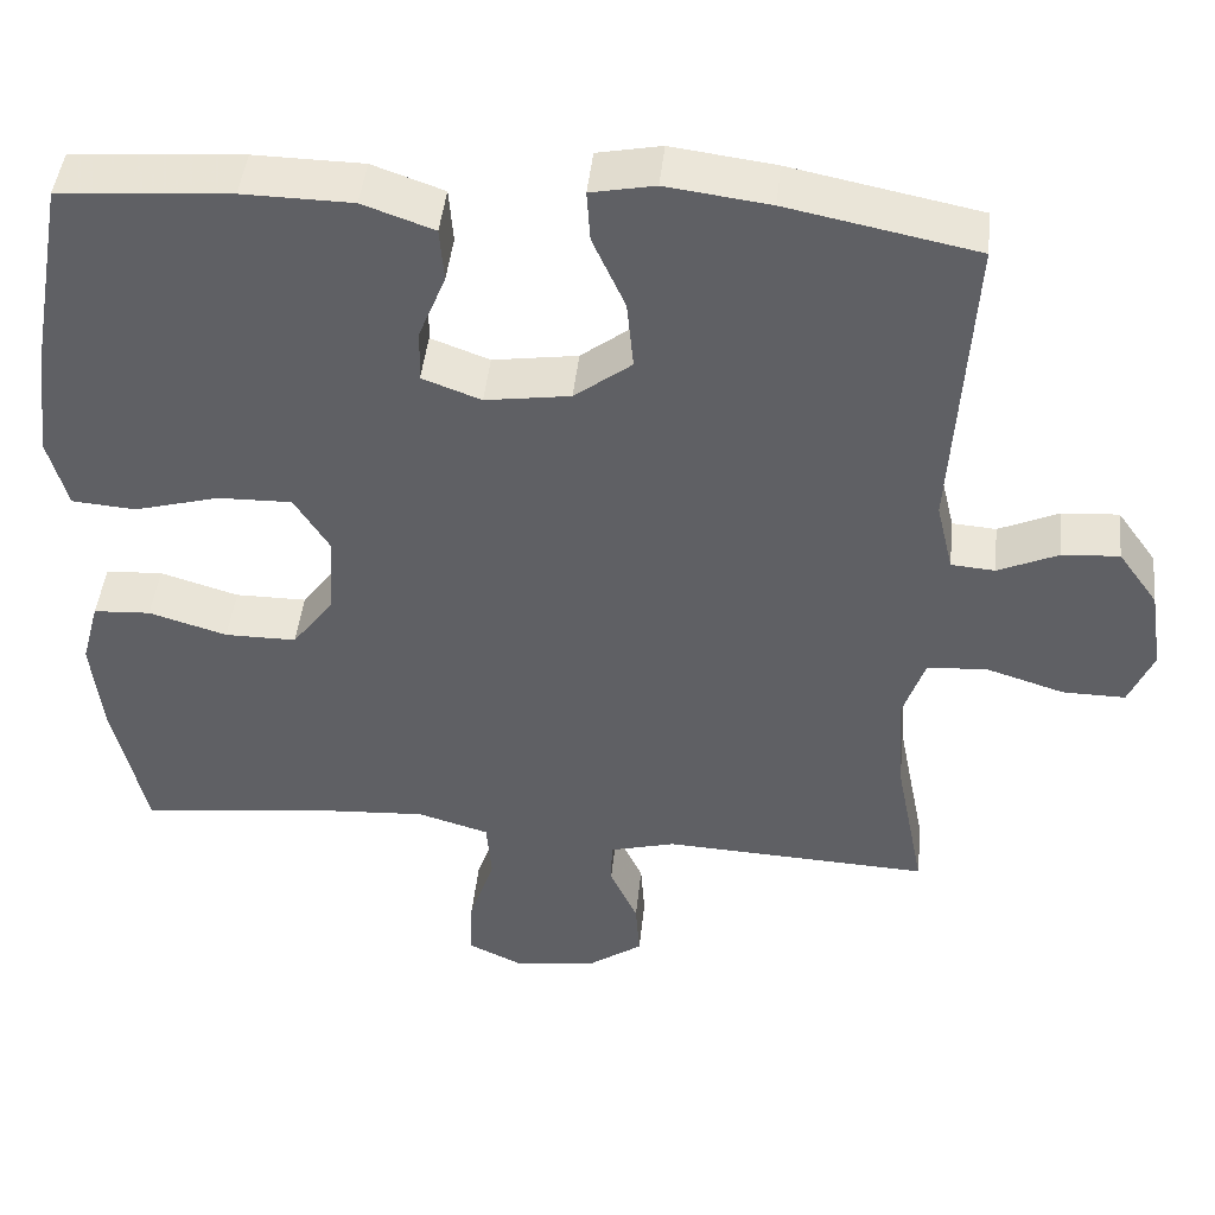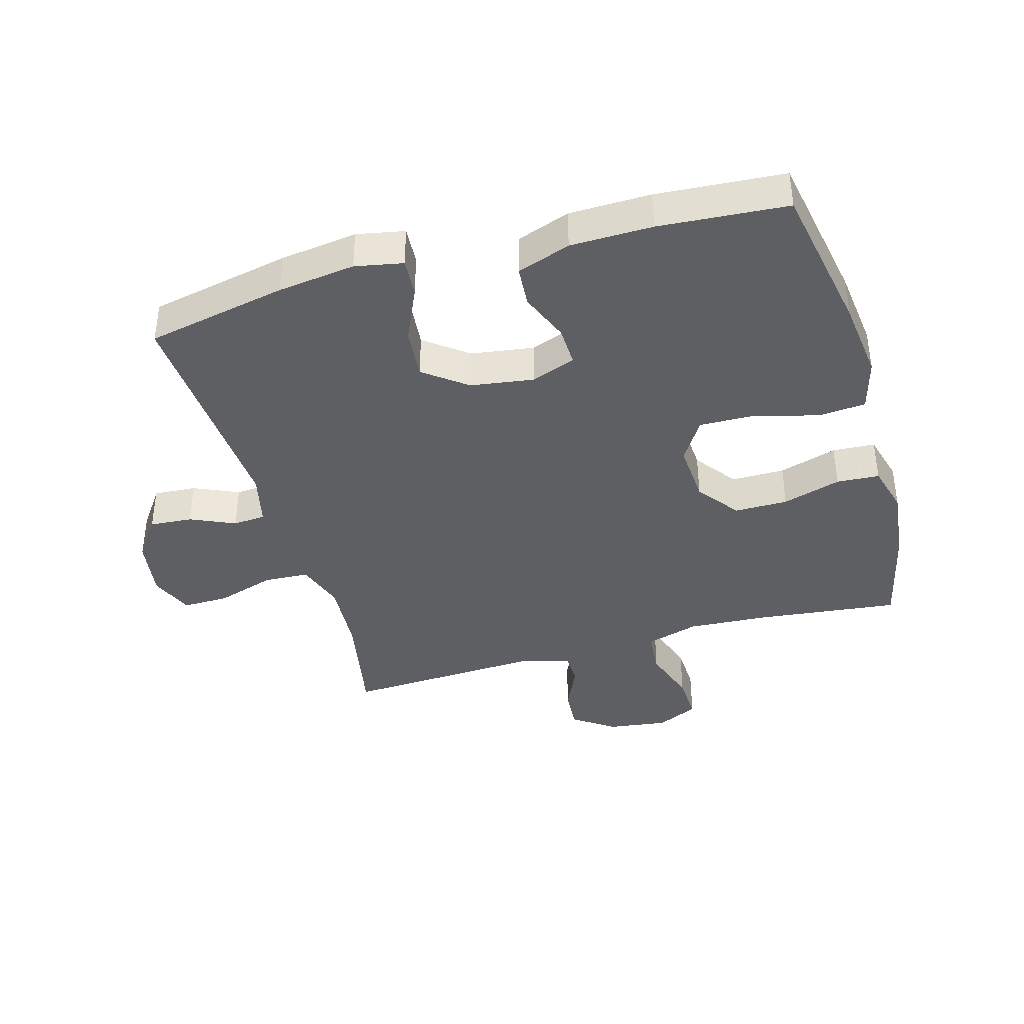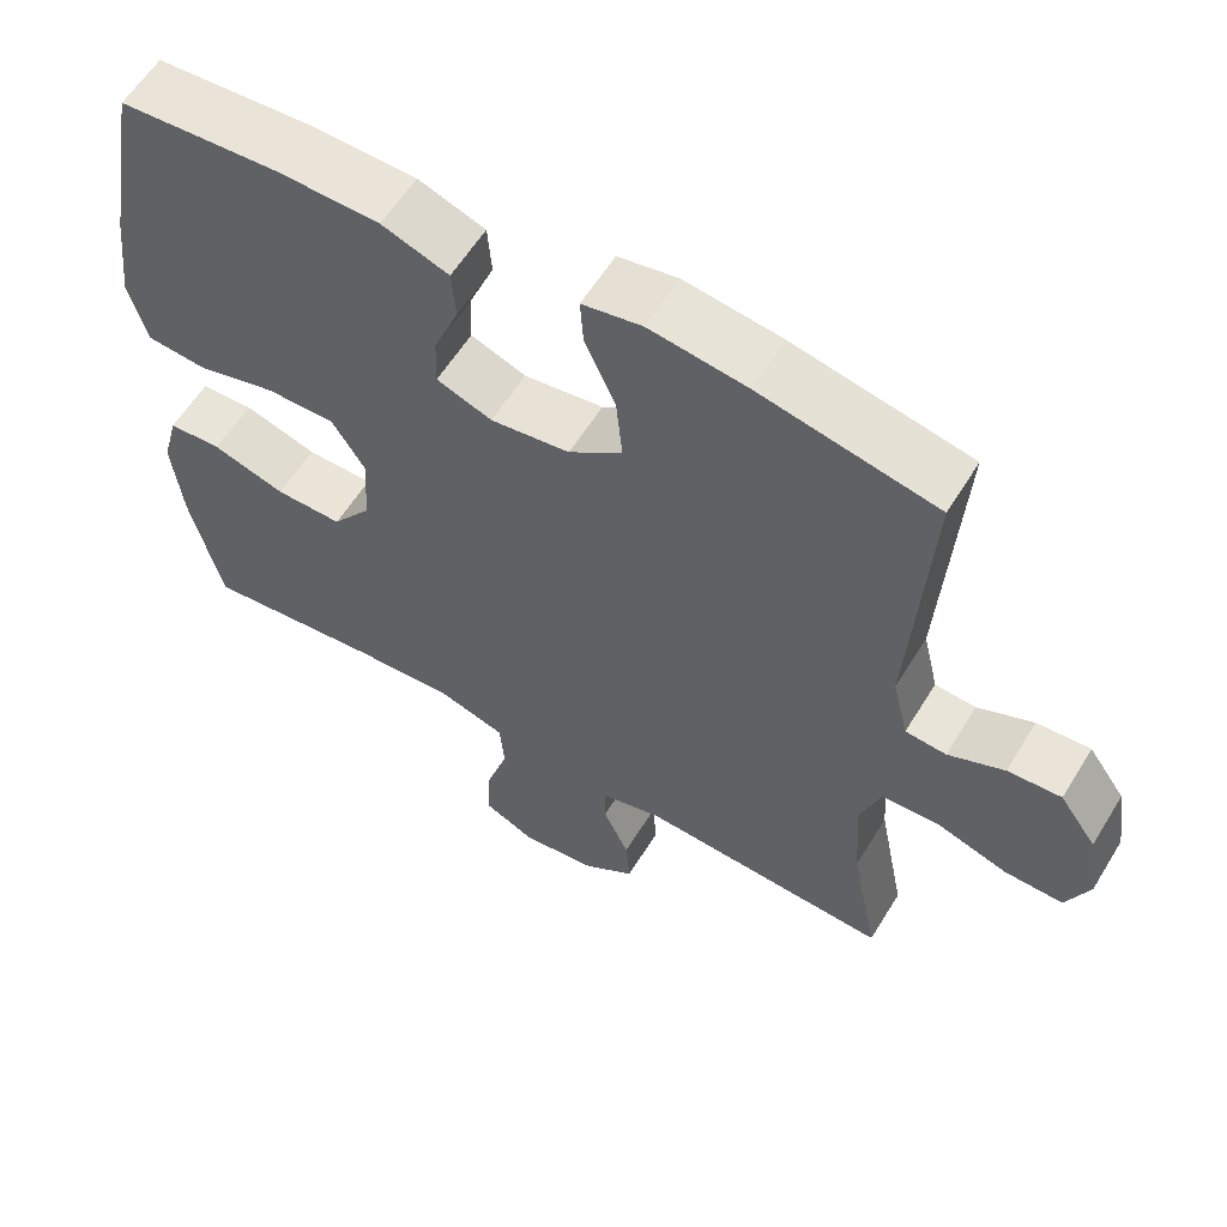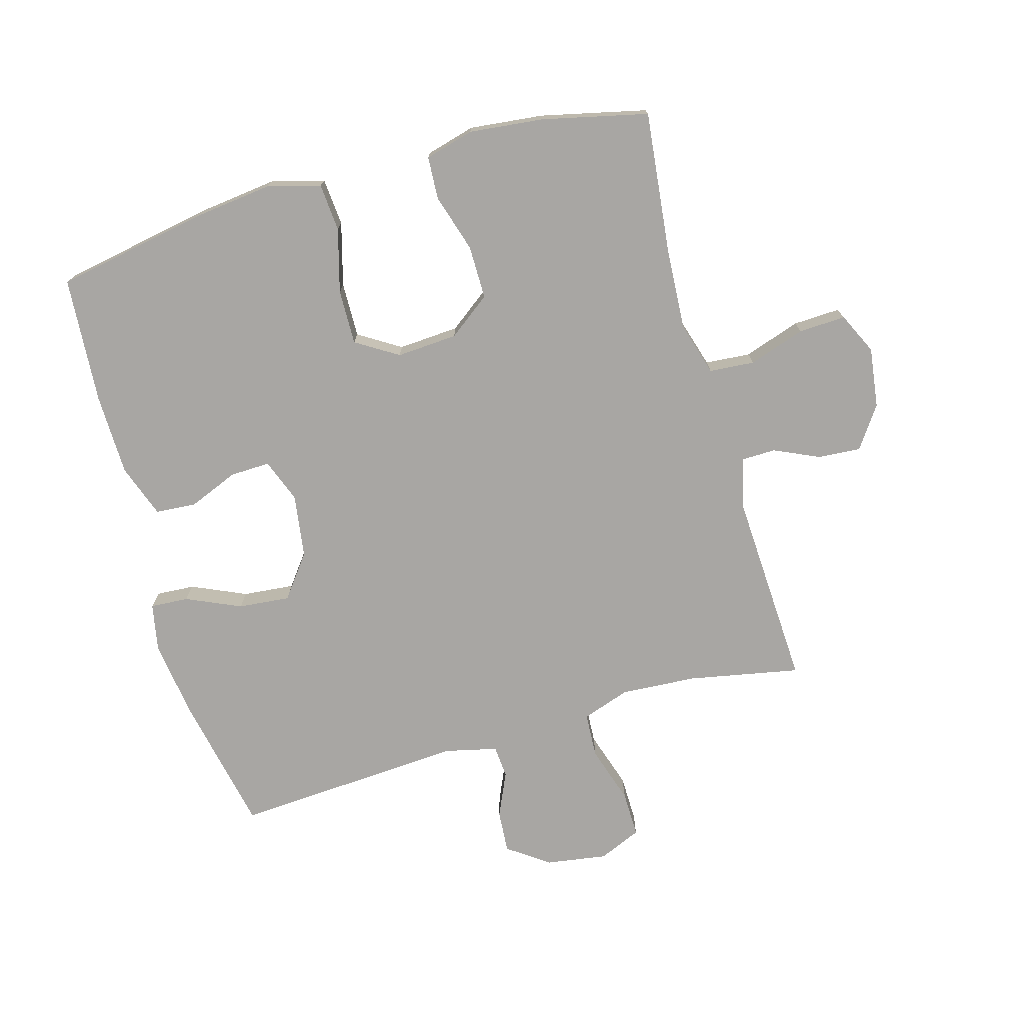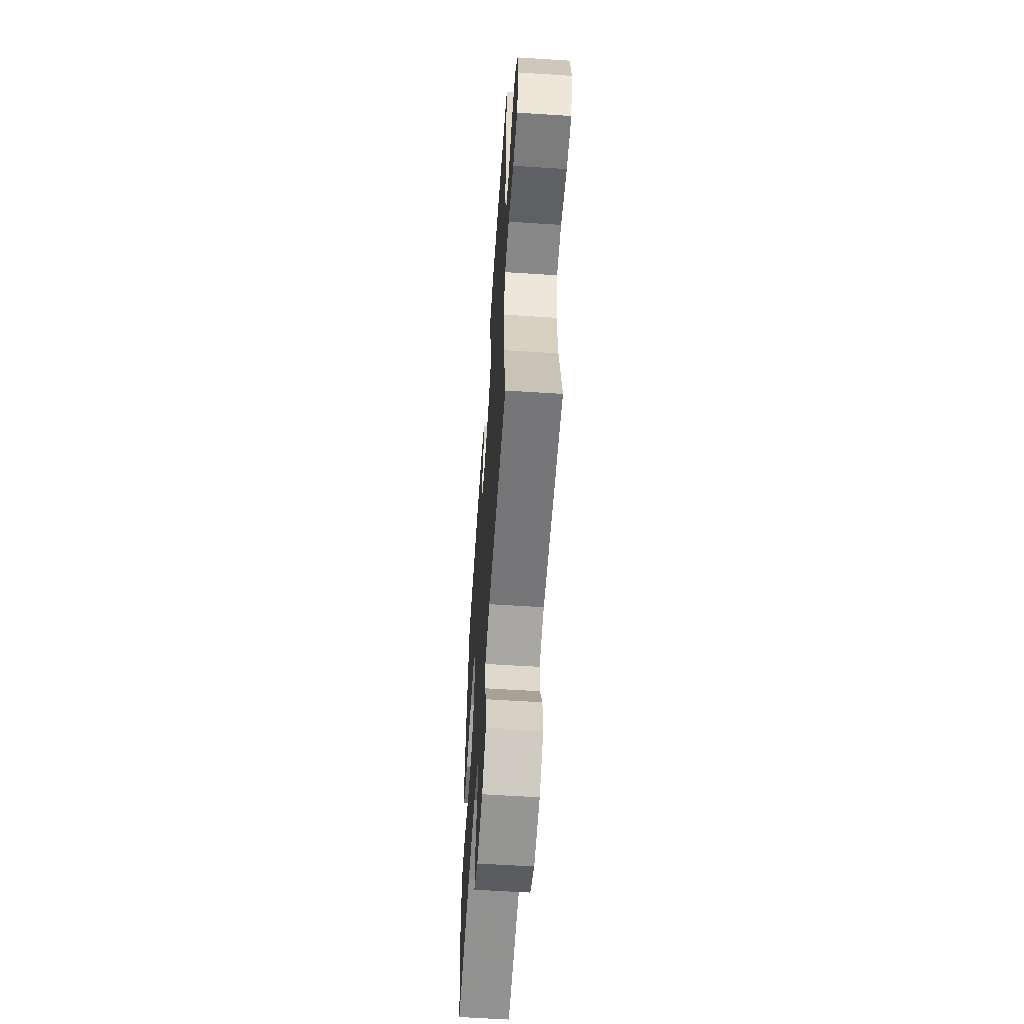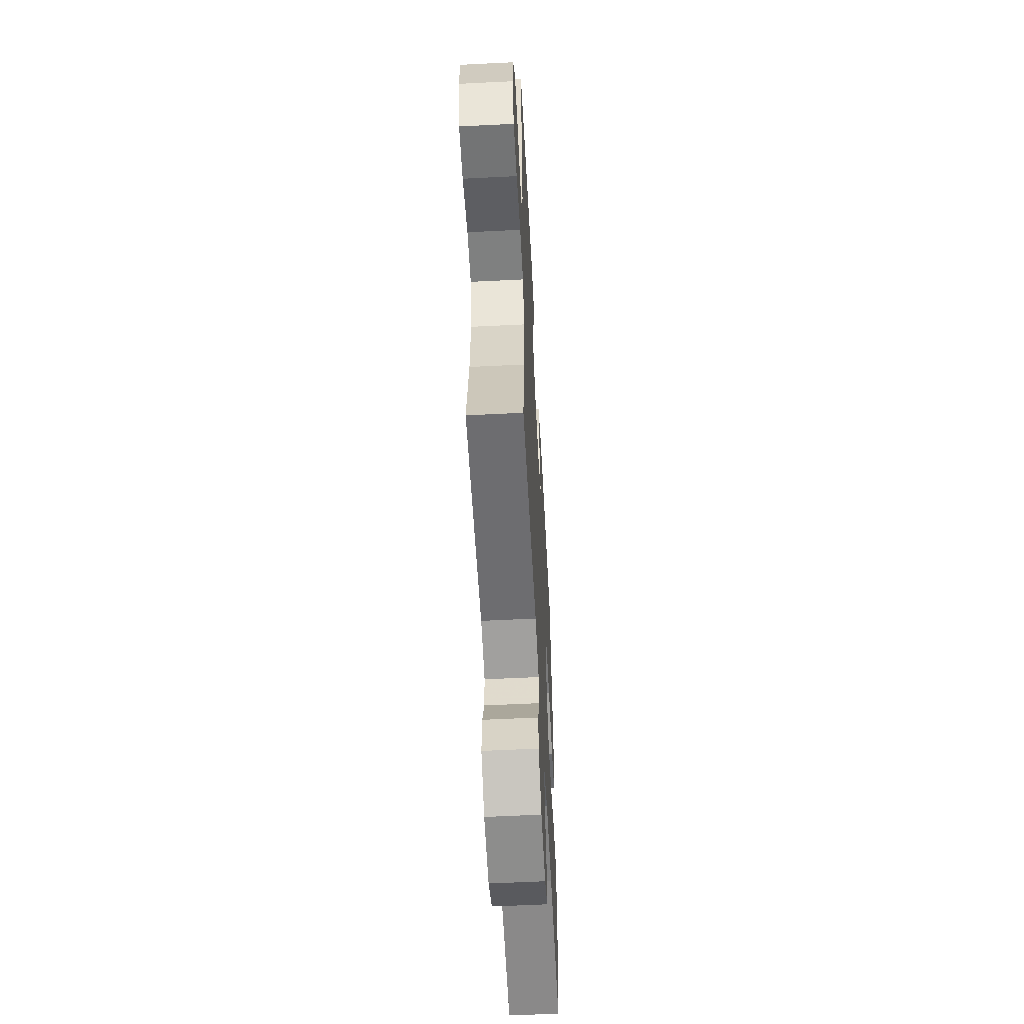
<metadata>
{"format":"obj","ext":"obj","renderer":"f3d","projection":"perspective","resolution":1024,"background":"white","views":[{"elev":44.9,"azim":-174.0,"up":"+Z"},{"elev":-39.5,"azim":16.0,"up":"+Y"},{"elev":59.3,"azim":-148.6,"up":"+Z"},{"elev":-74.3,"azim":106.0,"up":"+Y"},{"elev":-59.6,"azim":-93.8,"up":"+Z"},{"elev":-56.8,"azim":-87.0,"up":"+Z"}]}
</metadata>
<code>
v -0.5 0.07 -0.5
v -0.465 0.07 -0.322
v -0.457 0.07 -0.202
v -0.483 0.07 -0.125
v -0.555 0.07 -0.121
v -0.647 0.07 -0.15
v -0.721 0.07 -0.151
v -0.75 0.07 -0.083
v -0.735 0.07 0.014
v -0.688 0.07 0.08
v -0.62 0.07 0.075
v -0.549 0.07 0.043
v -0.497 0.07 0.047
v -0.477 0.07 0.131
v -0.5 0.07 0.5
v -0.276 0.07 0.545
v -0.153 0.07 0.561
v -0.077 0.07 0.546
v -0.081 0.07 0.485
v -0.12 0.07 0.398
v -0.128 0.07 0.316
v -0.06 0.07 0.264
v 0.041 0.07 0.249
v 0.111 0.07 0.275
v 0.109 0.07 0.339
v 0.077 0.07 0.418
v 0.082 0.07 0.483
v 0.167 0.07 0.513
v 0.297 0.07 0.515
v 0.5 0.07 0.5
v 0.544 0.07 0.258
v 0.559 0.07 0.131
v 0.536 0.07 0.047
v 0.46 0.07 0.041
v 0.359 0.07 0.069
v 0.271 0.07 0.071
v 0.229 0.07 0.004
v 0.235 0.07 -0.093
v 0.285 0.07 -0.16
v 0.37 0.07 -0.16
v 0.463 0.07 -0.132
v 0.531 0.07 -0.136
v 0.552 0.07 -0.214
v 0.539 0.07 -0.332
v 0.5 0.07 -0.5
v 0.273 0.07 -0.474
v 0.144 0.07 -0.466
v 0.059 0.07 -0.491
v 0.053 0.07 -0.563
v 0.083 0.07 -0.653
v 0.086 0.07 -0.728
v 0.02 0.07 -0.759
v -0.076 0.07 -0.746
v -0.142 0.07 -0.7
v -0.137 0.07 -0.632
v -0.104 0.07 -0.56
v -0.105 0.07 -0.506
v -0.183 0.07 -0.485
v -0.5 0 -0.5
v -0.465 0 -0.322
v -0.457 0 -0.202
v -0.483 0 -0.125
v -0.555 0 -0.121
v -0.647 0 -0.15
v -0.721 0 -0.151
v -0.75 0 -0.083
v -0.735 0 0.014
v -0.688 0 0.08
v -0.62 0 0.075
v -0.549 0 0.043
v -0.497 0 0.047
v -0.477 0 0.131
v -0.5 0 0.5
v -0.276 0 0.545
v -0.153 0 0.561
v -0.077 0 0.546
v -0.081 0 0.485
v -0.12 0 0.398
v -0.128 0 0.316
v -0.06 0 0.264
v 0.041 0 0.249
v 0.111 0 0.275
v 0.109 0 0.339
v 0.077 0 0.418
v 0.082 0 0.483
v 0.167 0 0.513
v 0.297 0 0.515
v 0.5 0 0.5
v 0.544 0 0.258
v 0.559 0 0.131
v 0.536 0 0.047
v 0.46 0 0.041
v 0.359 0 0.069
v 0.271 0 0.071
v 0.229 0 0.004
v 0.235 0 -0.093
v 0.285 0 -0.16
v 0.37 0 -0.16
v 0.463 0 -0.132
v 0.531 0 -0.136
v 0.552 0 -0.214
v 0.539 0 -0.332
v 0.5 0 -0.5
v 0.273 0 -0.474
v 0.144 0 -0.466
v 0.059 0 -0.491
v 0.053 0 -0.563
v 0.083 0 -0.653
v 0.086 0 -0.728
v 0.02 0 -0.759
v -0.076 0 -0.746
v -0.142 0 -0.7
v -0.137 0 -0.632
v -0.104 0 -0.56
v -0.105 0 -0.506
v -0.183 0 -0.485
f 54 55 56
f 53 54 56
f 52 53 56
f 51 52 56
f 50 51 56
f 49 50 56
f 48 49 56 57
f 47 48 57 58
f 44 45 46
f 43 44 46
f 42 43 46
f 41 42 46
f 40 41 46
f 39 40 46 47
f 58 1 2
f 47 58 2
f 39 47 2
f 38 39 2
f 33 34 35
f 32 33 35
f 31 32 35
f 30 31 35
f 29 30 35
f 28 29 35
f 27 28 35
f 26 27 35
f 25 26 35
f 24 25 35 36
f 23 24 36 37
f 18 19 20
f 17 18 20
f 16 17 20
f 15 16 20
f 14 15 20
f 13 14 20 21
f 10 11 12
f 9 10 12
f 8 9 12
f 7 8 12
f 6 7 12
f 5 6 12
f 4 5 12 13
f 13 21 22
f 4 13 22
f 3 4 22
f 23 37 38
f 22 23 38
f 3 22 38
f 2 3 38
f 114 113 112
f 114 112 111
f 114 111 110
f 114 110 109
f 114 109 108
f 114 108 107
f 115 114 107 106
f 116 115 106 105
f 104 103 102
f 104 102 101
f 104 101 100
f 104 100 99
f 104 99 98
f 105 104 98 97
f 60 59 116
f 60 116 105
f 60 105 97
f 60 97 96
f 93 92 91
f 93 91 90
f 93 90 89
f 93 89 88
f 93 88 87
f 93 87 86
f 93 86 85
f 93 85 84
f 93 84 83
f 94 93 83 82
f 95 94 82 81
f 78 77 76
f 78 76 75
f 78 75 74
f 78 74 73
f 78 73 72
f 79 78 72 71
f 70 69 68
f 70 68 67
f 70 67 66
f 70 66 65
f 70 65 64
f 70 64 63
f 71 70 63 62
f 80 79 71
f 80 71 62
f 80 62 61
f 96 95 81
f 96 81 80
f 96 80 61
f 96 61 60
f 1 59 60 2
f 2 60 61 3
f 3 61 62 4
f 4 62 63 5
f 5 63 64 6
f 6 64 65 7
f 7 65 66 8
f 8 66 67 9
f 9 67 68 10
f 10 68 69 11
f 11 69 70 12
f 12 70 71 13
f 13 71 72 14
f 14 72 73 15
f 15 73 74 16
f 16 74 75 17
f 17 75 76 18
f 18 76 77 19
f 19 77 78 20
f 20 78 79 21
f 21 79 80 22
f 22 80 81 23
f 23 81 82 24
f 24 82 83 25
f 25 83 84 26
f 26 84 85 27
f 27 85 86 28
f 28 86 87 29
f 29 87 88 30
f 30 88 89 31
f 31 89 90 32
f 32 90 91 33
f 33 91 92 34
f 34 92 93 35
f 35 93 94 36
f 36 94 95 37
f 37 95 96 38
f 38 96 97 39
f 39 97 98 40
f 40 98 99 41
f 41 99 100 42
f 42 100 101 43
f 43 101 102 44
f 44 102 103 45
f 45 103 104 46
f 46 104 105 47
f 47 105 106 48
f 48 106 107 49
f 49 107 108 50
f 50 108 109 51
f 51 109 110 52
f 52 110 111 53
f 53 111 112 54
f 54 112 113 55
f 55 113 114 56
f 56 114 115 57
f 57 115 116 58
f 58 116 59 1

</code>
